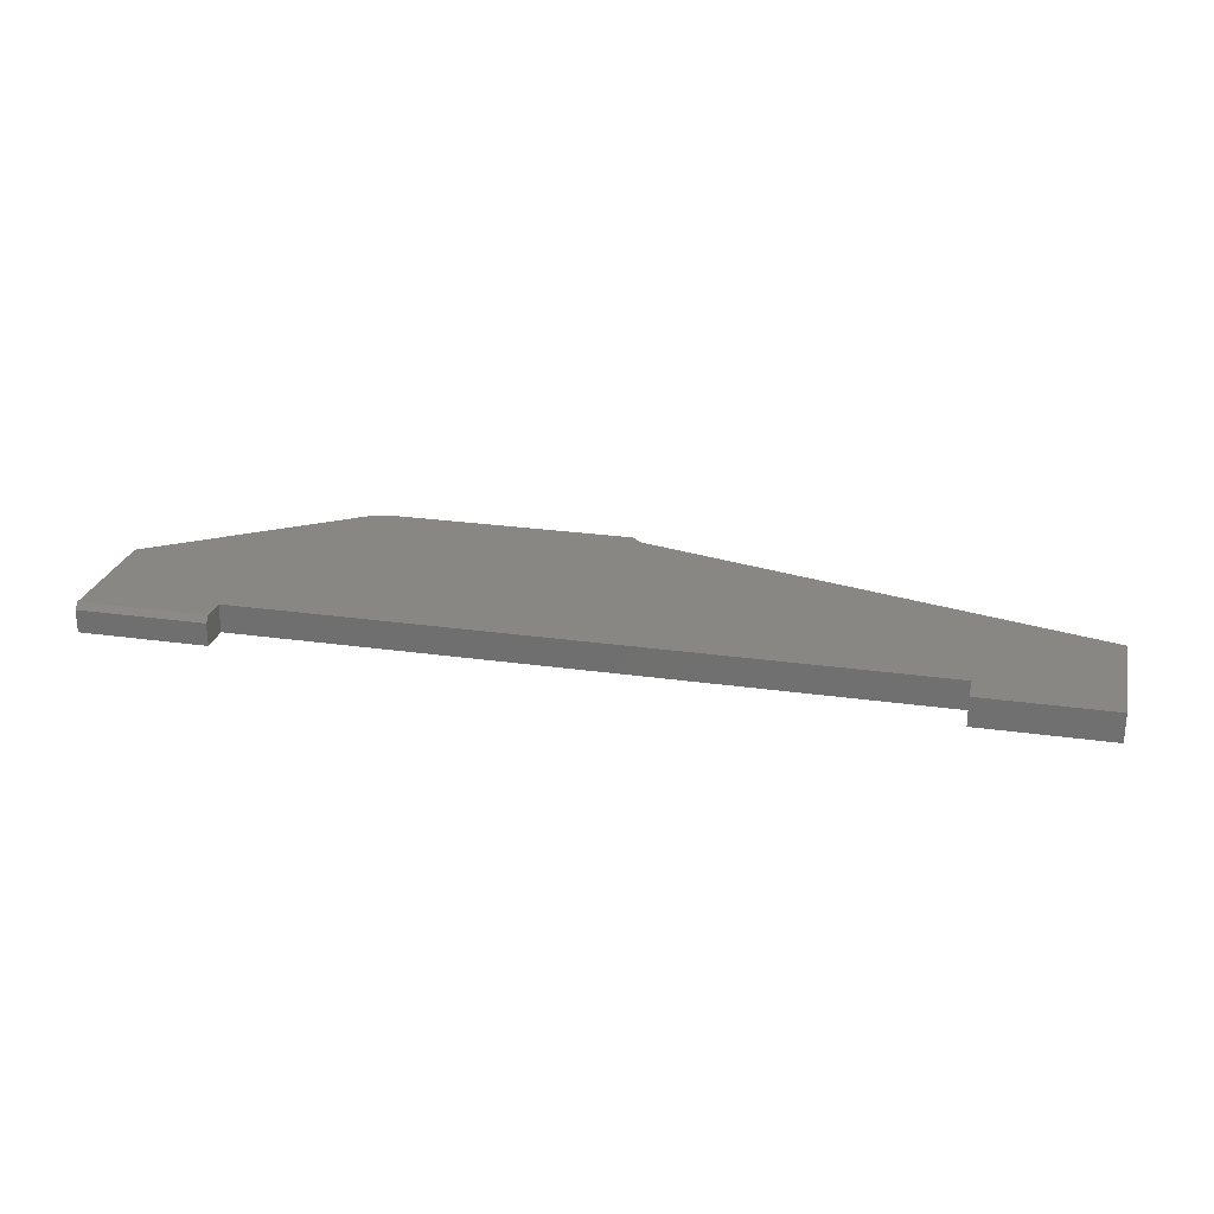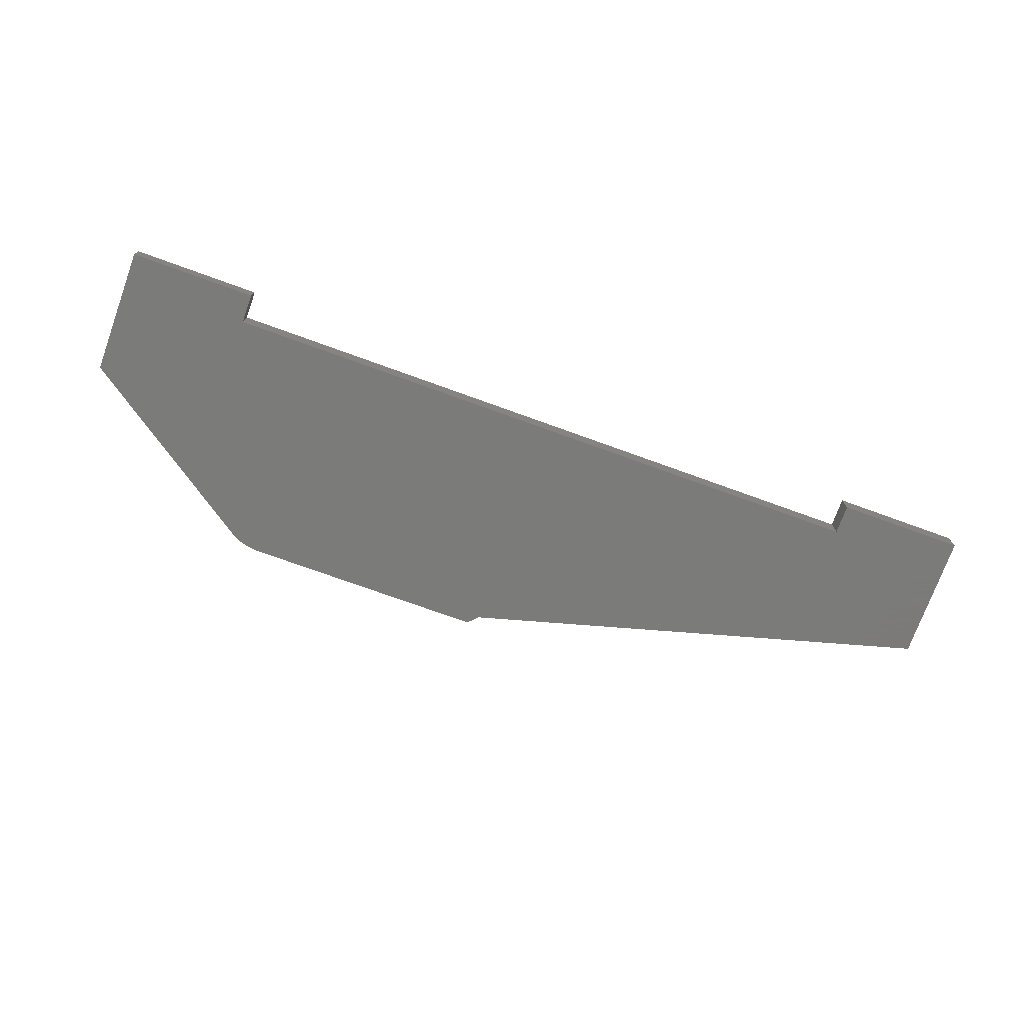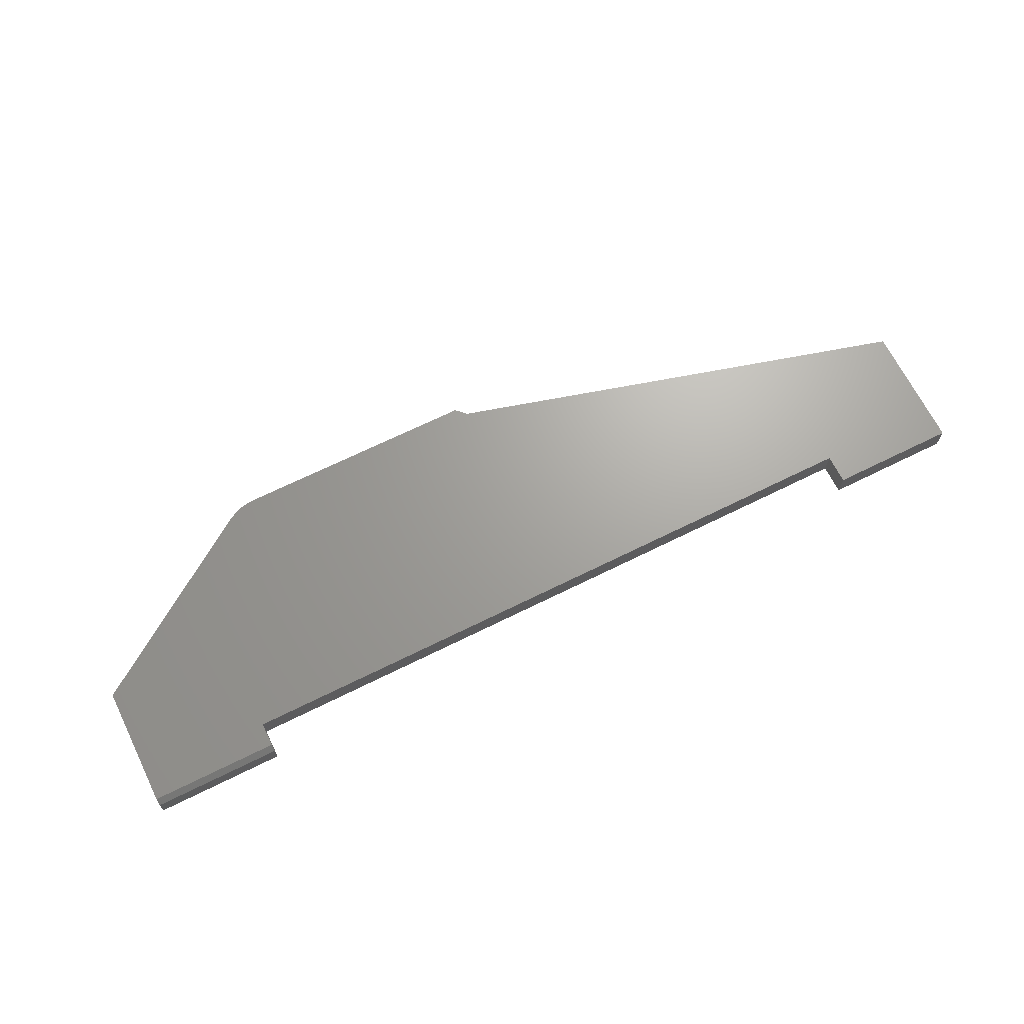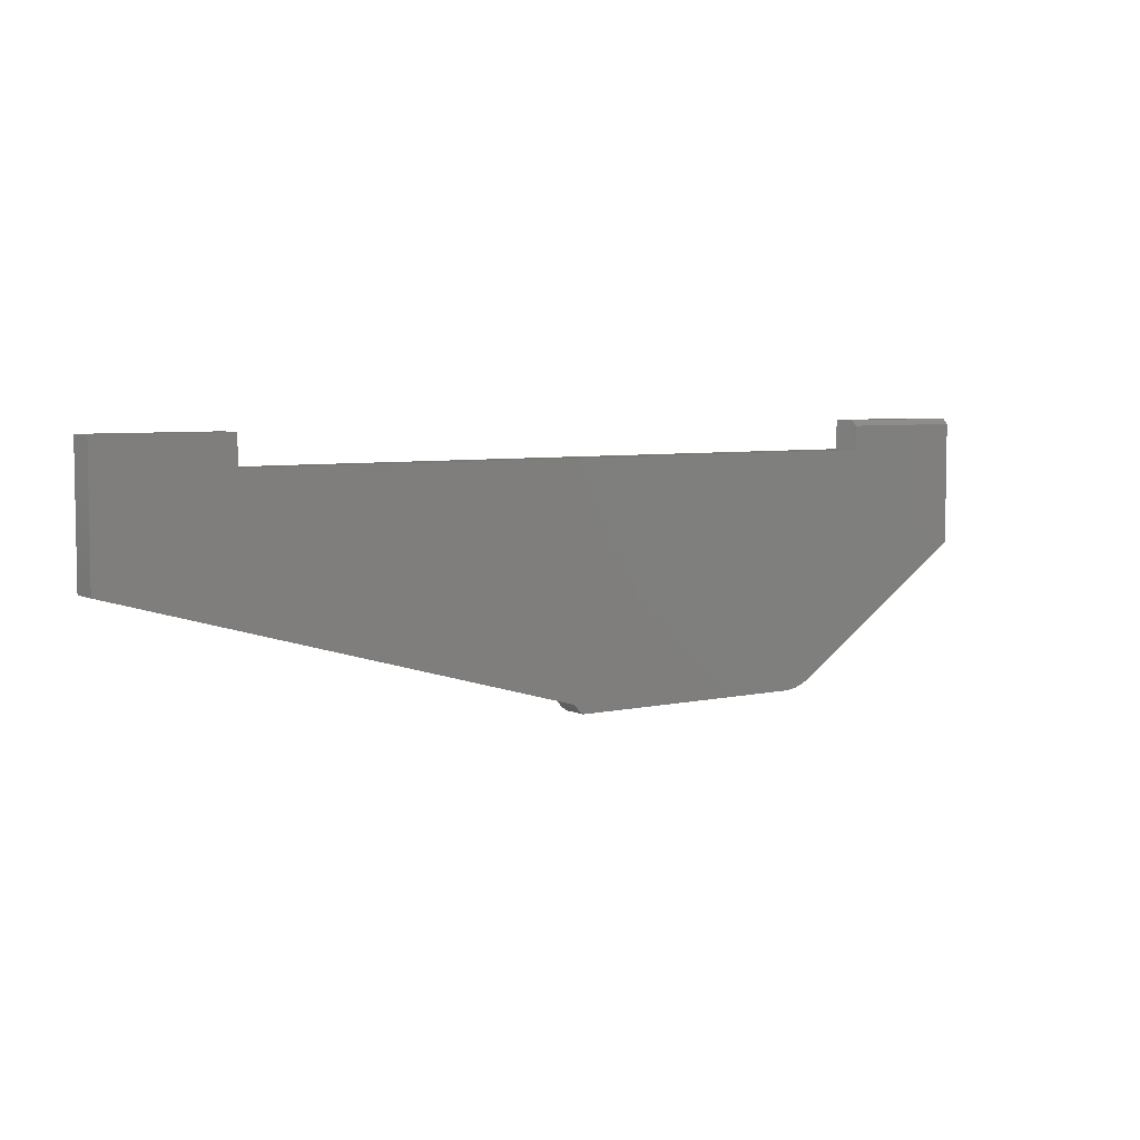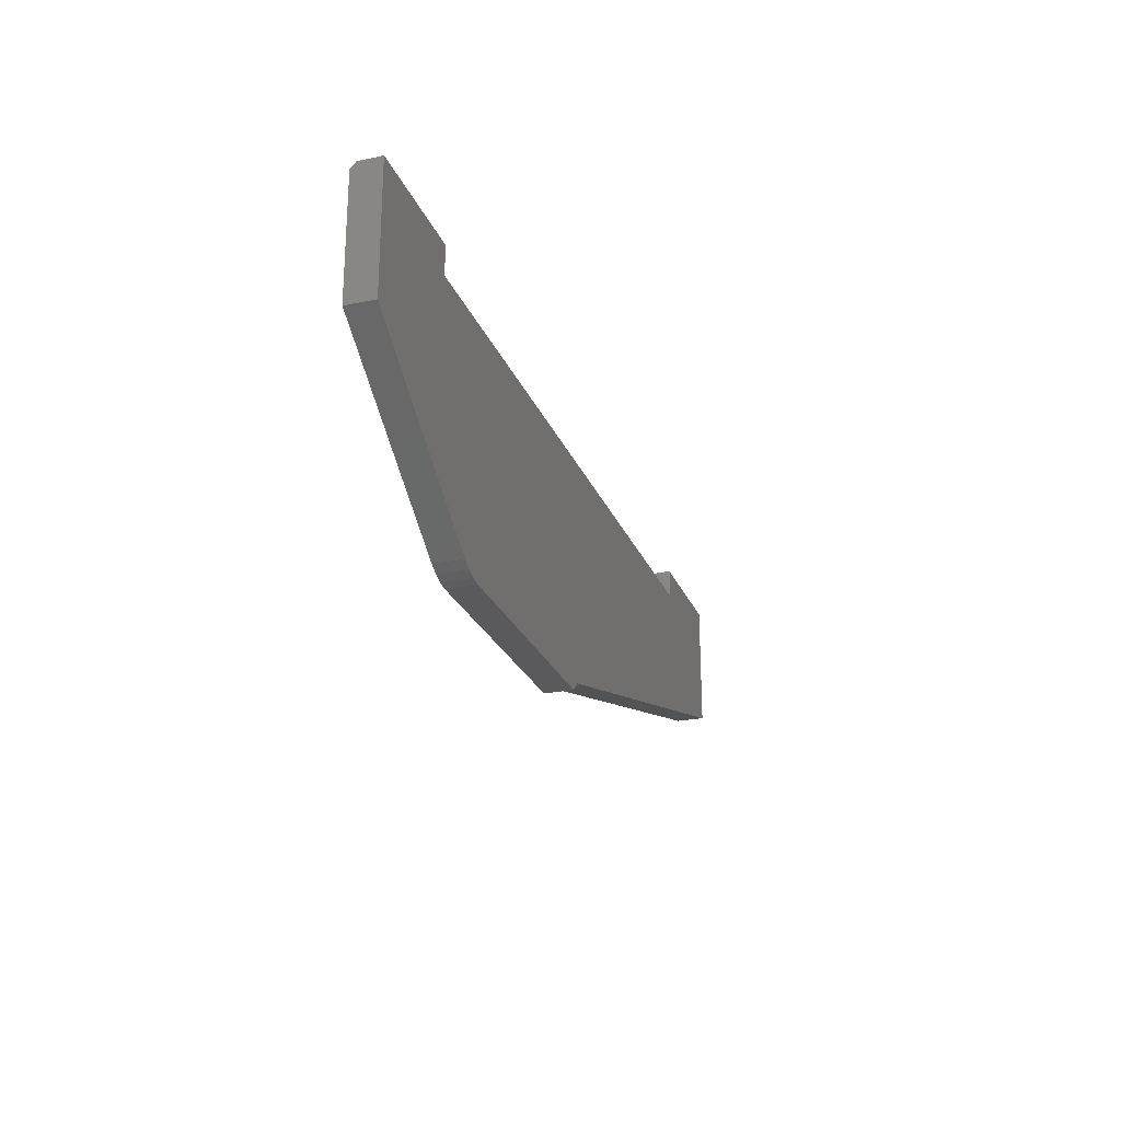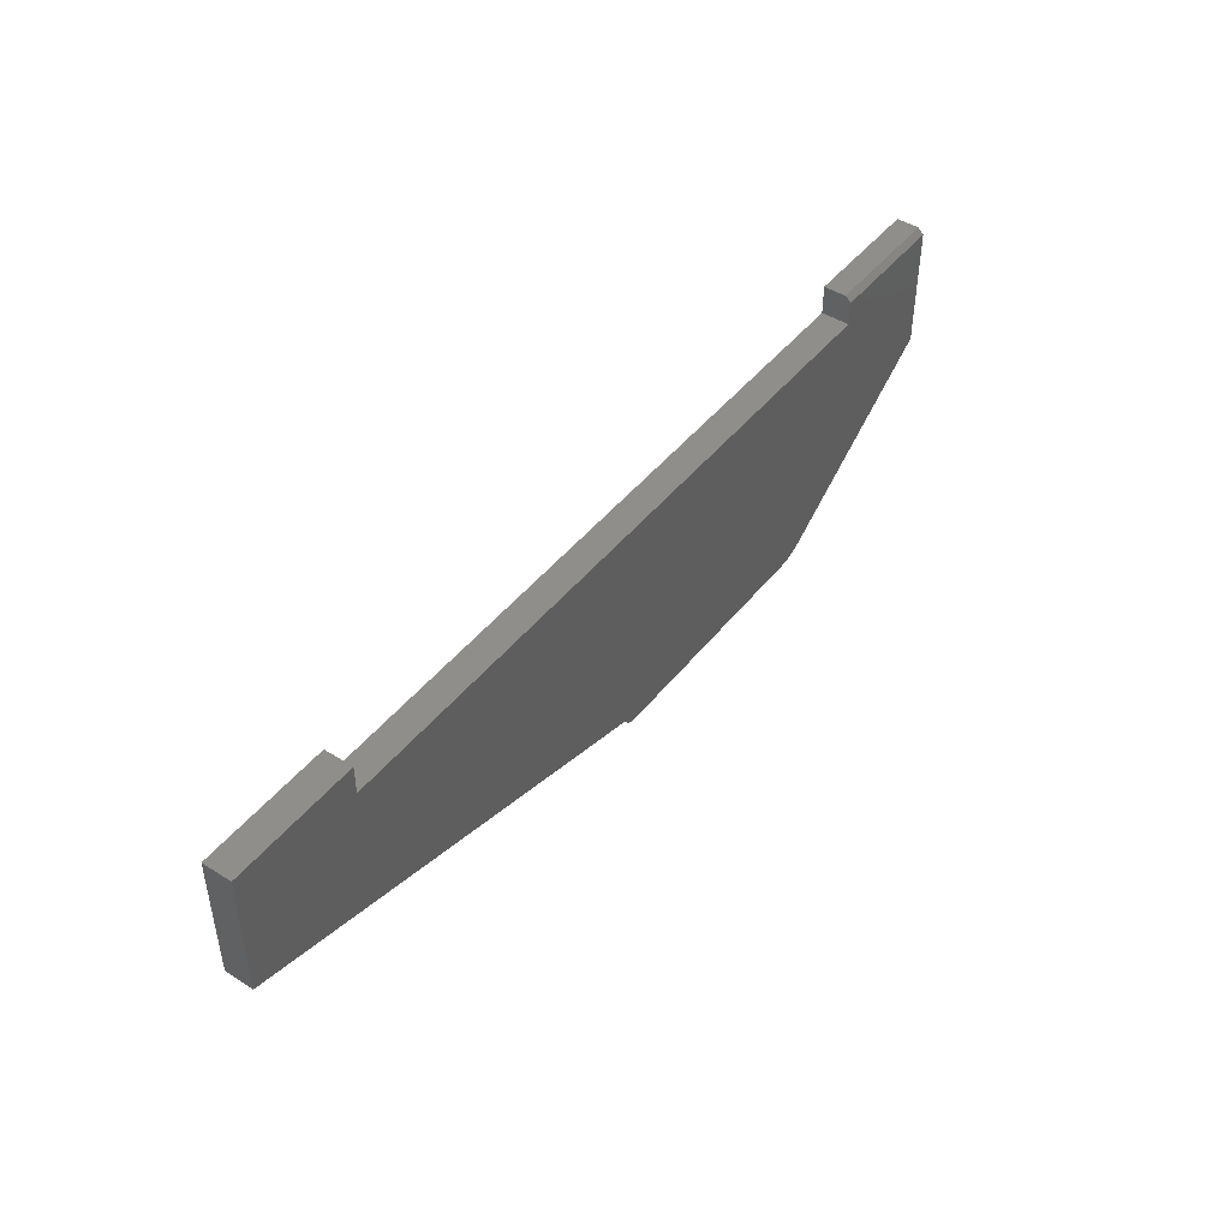
<metadata>
{"format":"stl","ext":"stl","renderer":"f3d","projection":"perspective","resolution":1024,"background":"white","views":[{"elev":25.1,"azim":13.0,"up":"+Y"},{"elev":-74.0,"azim":-19.9,"up":"+Y"},{"elev":67.8,"azim":-26.4,"up":"+Y"},{"elev":5.6,"azim":145.1,"up":"+Z"},{"elev":-24.7,"azim":-71.6,"up":"+Z"},{"elev":45.6,"azim":126.0,"up":"+Z"}]}
</metadata>
<code>
# stl→obj: 32 verts, 60 faces
v -0.2549 3.288e-17 -0.1882
v 0.1059 7.152e-17 -0.1836
v -0.2405 3.447e-17 -0.19
v 0.09868 7.08e-17 -0.19
v -0.2687 3.135e-17 -0.1836
v 0.1123 7.222e-17 -0.1764
v -0.2812 2.862e-17 -0.1764
v -0.5391 0 0
v 0.75 1.431e-16 -1.344e-16
v 0.5736 1.235e-16 0.1764
v 0.75 1.431e-16 0.1764
v 0.5736 1.235e-16 0.1357
v -0.3627 1.958e-17 0.1357
v -0.5391 1.146e-33 0.1686
v -0.3627 1.958e-17 0.1686
v -0.5391 -0.03906 0
v -0.5391 -0.03906 0.1764
v -0.5391 -0.007812 0.1764
v -0.3627 -0.03906 0.1764
v -0.3627 -0.007812 0.1764
v -0.3627 -0.03906 0.1357
v -0.2405 -0.03906 -0.19
v 0.1059 -0.03906 -0.1836
v -0.2549 -0.03906 -0.1882
v 0.09868 -0.03906 -0.19
v -0.2687 -0.03906 -0.1836
v 0.1123 -0.03906 -0.1764
v 0.75 -0.03906 -1.344e-16
v -0.2812 -0.03906 -0.1764
v 0.5736 -0.03906 0.1357
v 0.5736 -0.03906 0.1764
v 0.75 -0.03906 0.1764
f 1 2 3
f 2 4 3
f 1 5 2
f 6 2 5
f 6 5 7
f 6 7 8
f 6 8 9
f 9 10 11
f 10 9 12
f 12 9 8
f 12 8 13
f 13 8 14
f 13 14 15
f 8 16 14
f 14 16 17
f 14 17 18
f 19 20 17
f 17 20 18
f 21 13 19
f 19 13 15
f 19 15 20
f 20 15 18
f 18 15 14
f 22 23 24
f 22 25 23
f 23 26 24
f 27 28 16
f 27 16 29
f 27 29 26
f 27 26 23
f 16 28 30
f 16 30 21
f 16 21 19
f 16 19 17
f 30 28 31
f 31 28 32
f 30 12 21
f 21 12 13
f 31 10 30
f 30 10 12
f 32 11 31
f 31 11 10
f 28 9 32
f 32 9 11
f 27 6 28
f 28 6 9
f 6 27 2
f 2 27 23
f 2 23 4
f 4 23 25
f 22 3 25
f 25 3 4
f 3 22 1
f 1 22 24
f 1 24 5
f 5 24 26
f 5 26 7
f 7 26 29
f 16 8 29
f 29 8 7

</code>
